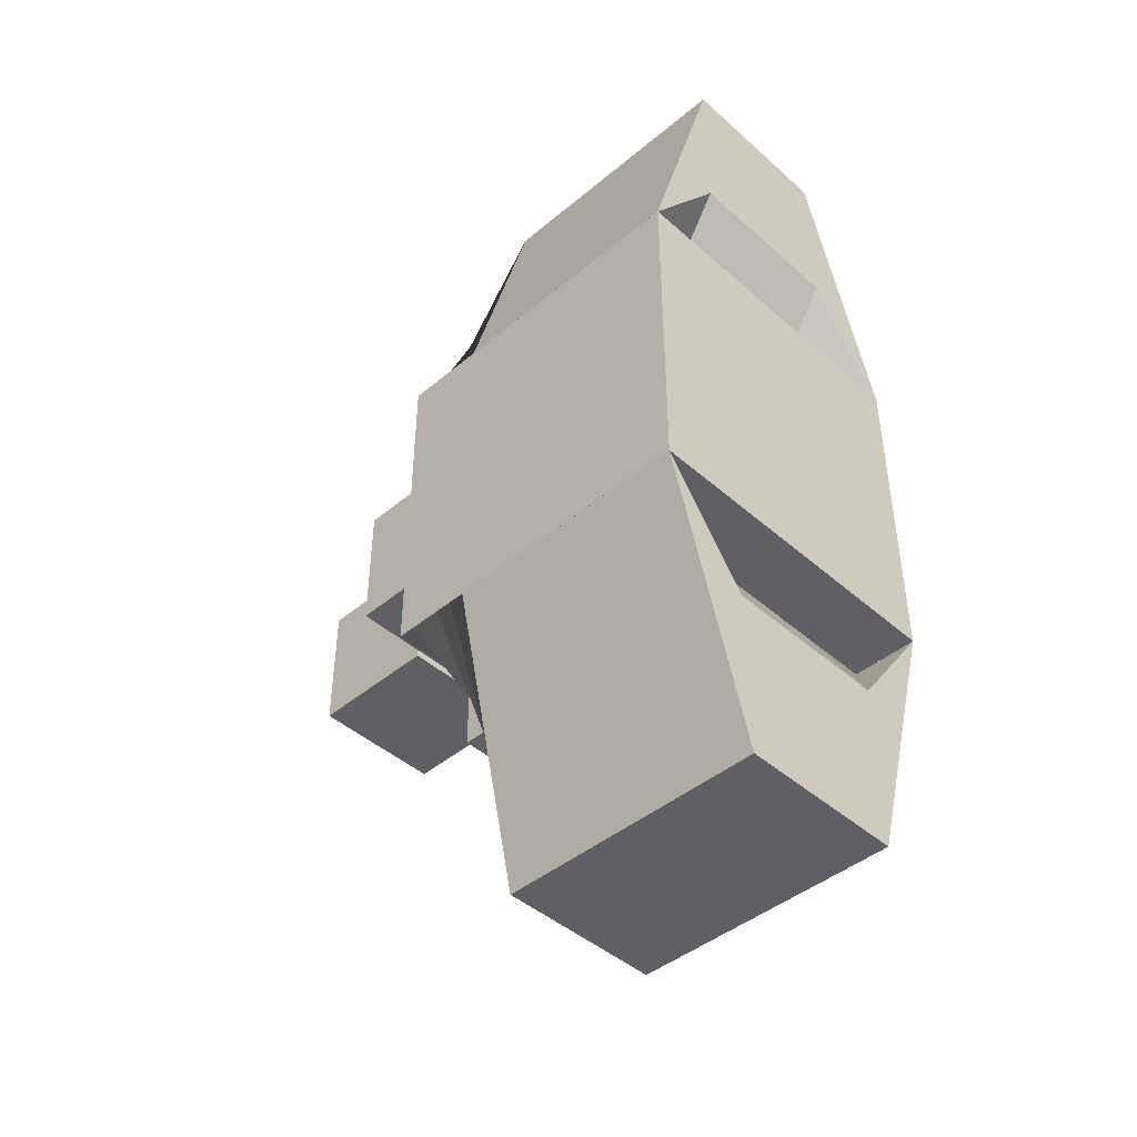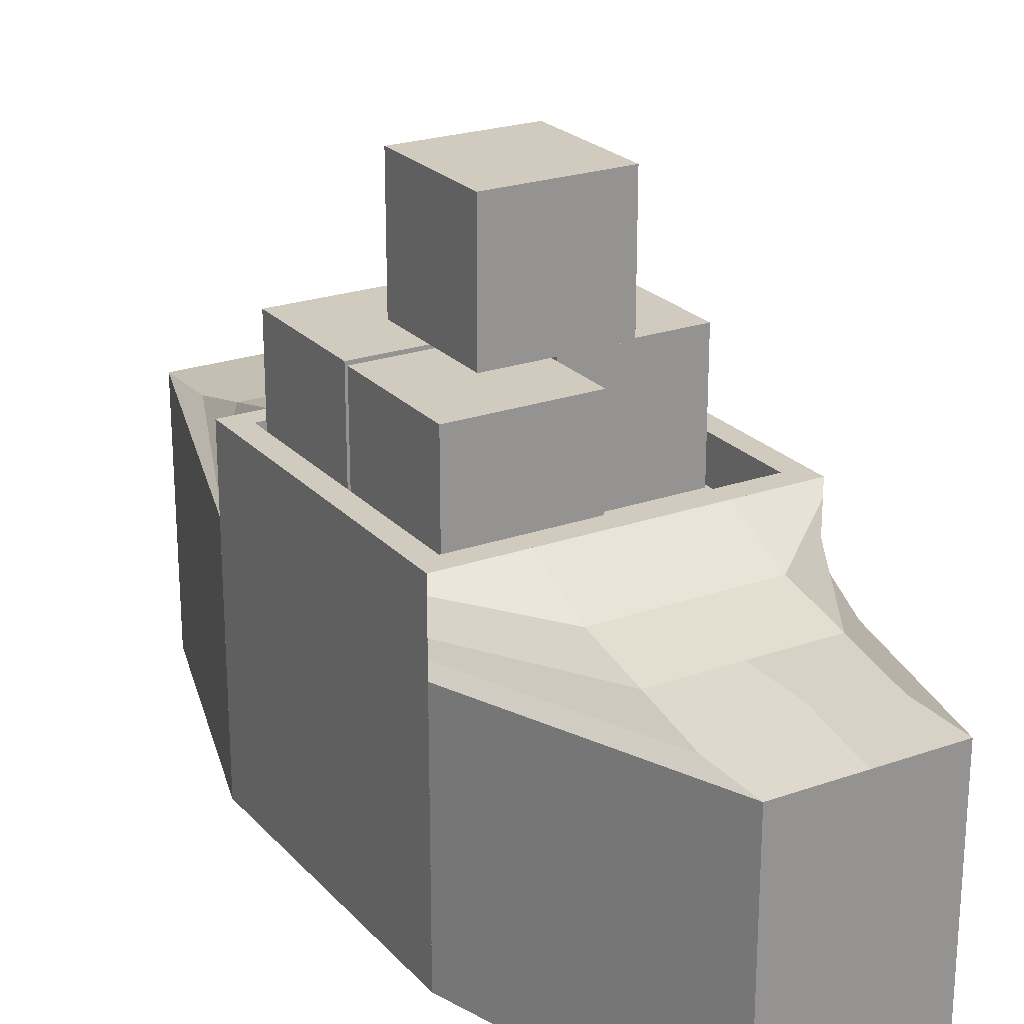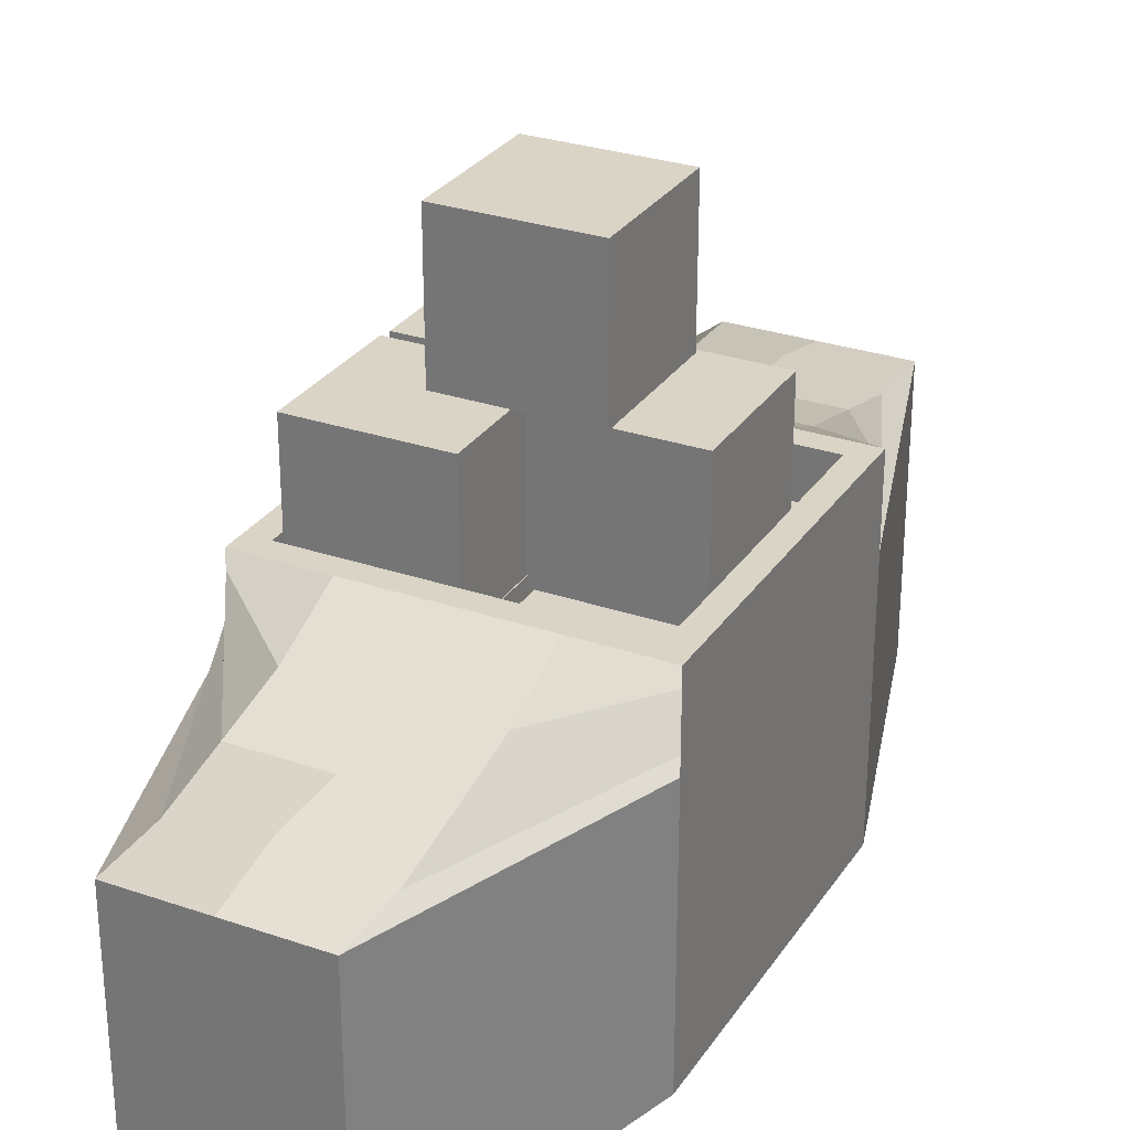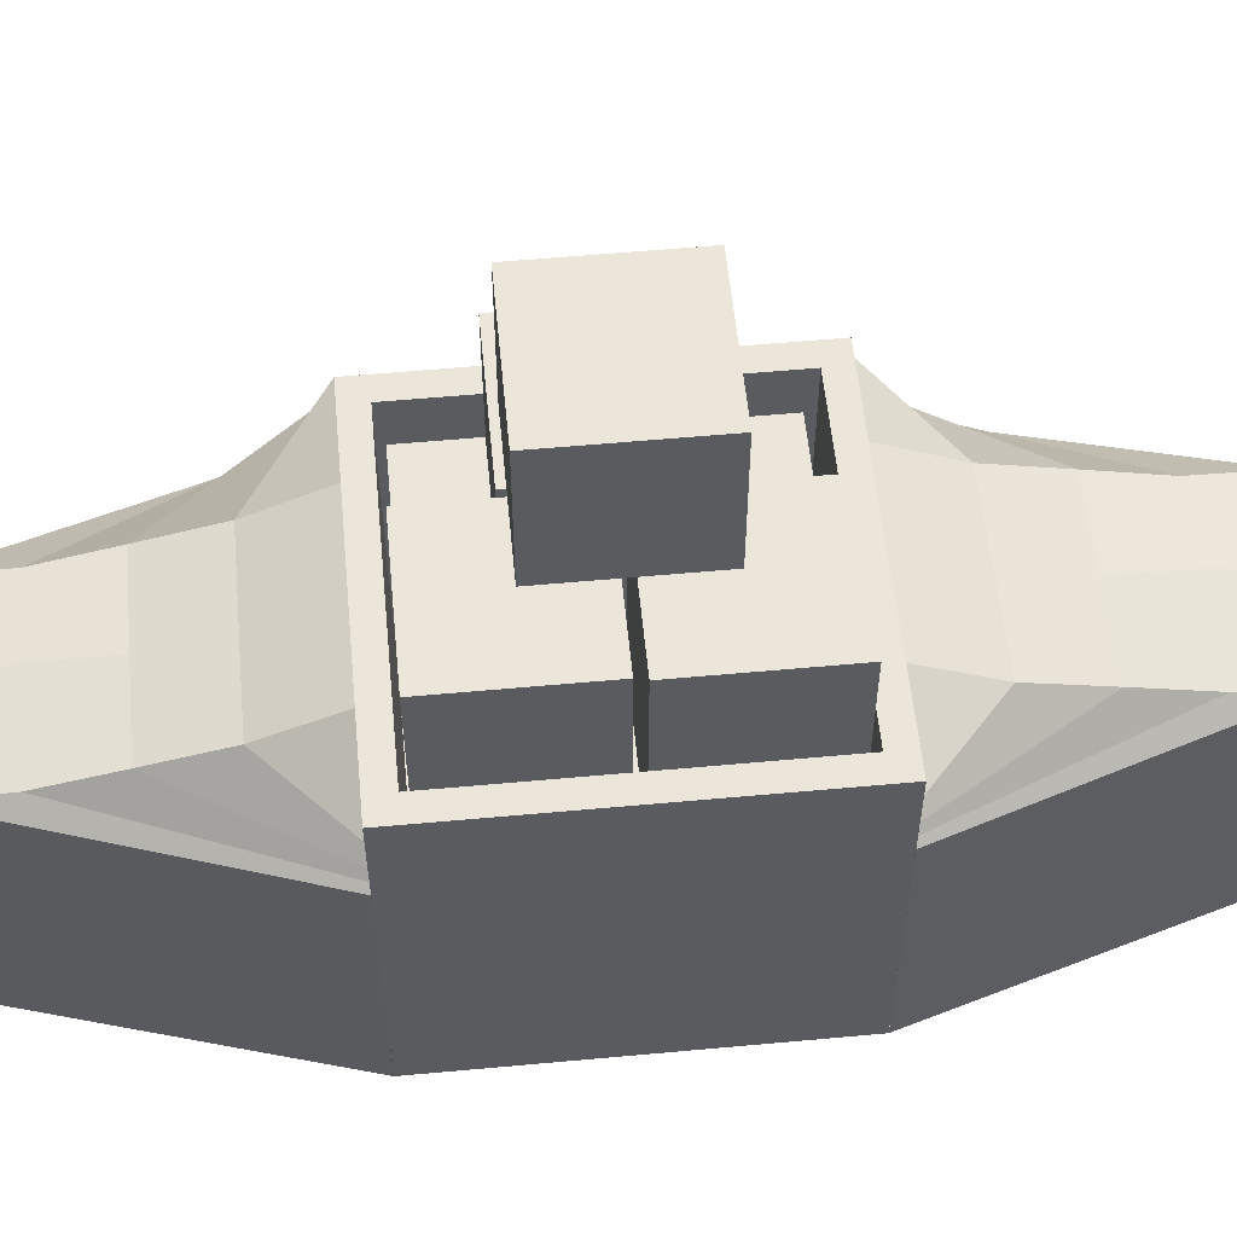
<metadata>
{"format":"obj","ext":"obj","renderer":"f3d","projection":"perspective","resolution":1024,"background":"white","views":[{"elev":-44.1,"azim":-45.8,"up":"+Z"},{"elev":23.3,"azim":149.2,"up":"+Y"},{"elev":28.9,"azim":-152.9,"up":"+Y"},{"elev":56.7,"azim":84.5,"up":"+Y"}]}
</metadata>
<code>
o Cube.006
v 0.625 -3.068 -2.087
v 0.625 -3.068 -3.337
v 1.25 -3.068 -1.251
v 1.25 -3.068 -1.25
v 0.625 -0.6928 -1.25
v 1.25 -0.6928 -1.25
v 1.25 -0.5678 -1.25
v 0.625 -0.5678 -1.25
v -0.625 -2.568 -3.337
v -0.625 -3.068 -3.337
v -1.25 -3.068 -1.251
v -1.25 -2.568 -1.251
v 1.25 -0.6928 -1.251
v 1.25 -0.5678 -1.251
v -1.25 -2.568 -1.25
v -1.25 -3.068 -1.25
v -0.5406 -2.899 -1.249
v -0.5406 -0.5678 -1.249
v -1.081 -0.5678 -1.249
v -1.081 -2.899 -1.249
v 0.5406 -2.899 -1.248
v 0.5406 -0.5678 -1.248
v 1.081 -0.5678 -1.248
v 1.081 -2.899 -1.248
v -0.5406 -2.899 -1.248
v -1.081 -2.899 -1.248
v 1.081 -0.5678 -1.249
v 1.081 -2.899 -1.249
v -1.081 -0.5678 -1.248
v -1.25 -0.5678 -1.251
v -1.25 -0.5678 -1.25
v -0.625 -0.5678 -1.251
v -1.25 -1.057 -1.25
v -1.25 -1.057 -1.251
v -1.25 -1.182 -1.251
v -1.25 -1.068 -1.25
v -1.25 -1.568 -1.251
v -1.25 -1.568 -1.25
v -1.25 -2.068 -1.251
v -1.25 -2.068 -1.25
v 1.25 -2.568 -1.251
v 1.25 -2.568 -1.25
v 1.25 -2.068 -1.251
v 1.25 -2.068 -1.25
v 1.25 -1.568 -1.251
v 1.25 -1.568 -1.25
v 1.25 -1.182 -1.251
v 1.25 -1.068 -1.25
v -0.625 -1.057 -2.816
v -0.625 -1.068 -3.337
v -0.625 -1.568 -3.337
v -0.625 -2.068 -3.337
v 0.625 -2.568 -1.25
v 0.625 -2.068 -1.25
v 0.625 -1.568 -1.25
v 0.625 -1.068 -1.25
v -0.625 -1.568 -1.25
v -0.625 -1.068 -1.25
v 0 -1.568 -1.25
v 0 -1.068 -1.25
v -0.625 -2.068 -1.25
v 0 -2.068 -1.25
v -0.625 -2.568 -1.25
v 0 -2.568 -1.25
v -0.625 -3.068 -2.087
v 0 -3.068 -2.087
v 0.625 -2.568 -3.337
v 0.625 -2.068 -3.337
v 0 -2.568 -3.337
v 0 -2.068 -3.337
v 0.625 -1.568 -3.337
v 0 -1.568 -3.337
v 0.625 -1.068 -3.337
v 0 -1.068 -3.337
v 1.25 -1.057 -1.251
v 0.625 -1.057 -2.816
v 0 -0.9428 -2.816
v 0.625 -0.5678 -1.251
v 0.5406 -0.5678 -1.249
v 0 -0.5678 -1.251
v 0 -0.5678 -1.249
v -0.625 -0.5678 -1.25
v -0.5406 -0.5678 -1.248
v -1e-06 -0.5678 -1.25
v 0 -0.5678 -1.248
v 0.5406 -2.899 -1.249
v 0 -2.899 -1.249
v 0 -2.899 -1.248
v 0 -3.068 -3.337
v -1.25 -0.6928 -1.25
v -0.625 -0.6928 -1.25
v 0 -0.6928 -1.25
v 0.625 -0.9428 -1.25
v 0 -0.9428 -1.25
v 0.625 -0.8178 -1.25
v 0 -0.8178 -1.25
v -0.625 -0.9428 -1.25
v -0.625 -0.8178 -1.25
v -1.25 -0.8178 -1.25
v 0.003051 -0.8074 -1.772
v -0.6219 -0.8074 -1.772
v 0 -0.9324 -2.294
v -0.625 -0.9324 -2.294
v 0.6281 -0.8074 -1.772
v 0.625 -0.9324 -2.294
v 1.25 -0.9324 -1.251
v -1.25 -0.6928 -1.251
v -1.25 -0.9324 -1.251
v 1.25 -1.057 -1.25
v 1.25 -0.8178 -1.25
f 1 2 3 4
f 5 6 7 8
f 9 10 11 12
f 13 14 7 6
f 15 12 11 16
f 17 18 19 20
f 21 22 23 24
f 25 17 20 26
f 24 23 27 28
f 29 26 20 19
f 29 19 30 31
f 22 8 7 23
f 23 7 14 27
f 18 32 30 19
f 33 34 35 36
f 36 35 37 38
f 38 37 39 40
f 40 39 12 15
f 3 41 42 4
f 41 43 44 42
f 43 45 46 44
f 45 47 48 46
f 49 50 35 34
f 50 51 37 35
f 51 52 39 37
f 52 9 12 39
f 1 4 42 53
f 53 42 44 54
f 54 44 46 55
f 55 46 48 56
f 38 57 58 36
f 57 59 60 58
f 59 55 56 60
f 40 61 57 38
f 61 62 59 57
f 62 54 55 59
f 15 63 61 40
f 63 64 62 61
f 64 53 54 62
f 16 65 63 15
f 65 66 64 63
f 66 1 53 64
f 43 41 67 68
f 68 67 69 70
f 70 69 9 52
f 45 43 68 71
f 71 68 70 72
f 72 70 52 51
f 47 45 71 73
f 73 71 72 74
f 74 72 51 50
f 75 47 73 76
f 76 73 74 77
f 77 74 50 49
f 27 14 78 79
f 79 78 80 81
f 81 80 32 18
f 29 31 82 83
f 83 82 84 85
f 85 84 8 22
f 24 28 86 21
f 21 86 87 88
f 88 87 17 25
f 26 29 83 25
f 25 83 85 88
f 88 85 22 21
f 28 27 79 86
f 86 79 81 87
f 87 81 18 17
f 41 3 2 67
f 67 2 89 69
f 69 89 10 9
f 90 91 82 31
f 91 92 84 82
f 92 5 8 84
f 16 11 10 65
f 65 10 89 66
f 66 89 2 1
f 60 56 93 94
f 94 93 95 96
f 96 95 5 92
f 58 60 94 97
f 97 94 96 98
f 98 96 92 91
f 36 58 97 33
f 33 97 98 99
f 99 98 91 90
f 80 100 101 32
f 100 102 103 101
f 102 77 49 103
f 78 104 100 80
f 104 105 102 100
f 105 76 77 102
f 14 13 104 78
f 13 106 105 104
f 106 75 76 105
f 32 101 107 30
f 101 103 108 107
f 103 49 34 108
f 31 30 107 90
f 90 107 108 99
f 99 108 34 33
f 47 75 109 48
f 75 106 110 109
f 106 13 6 110
f 56 48 109 93
f 93 109 110 95
f 95 110 6 5
o Cube.005
v -0.625 -3.068 2.087
v -0.625 -3.068 3.337
v -1.25 -3.068 1.251
v -1.25 -3.068 1.25
v -0.625 -0.6928 1.25
v -1.25 -0.6928 1.25
v -1.25 -0.5678 1.25
v -0.625 -0.5678 1.25
v 0.625 -2.568 3.337
v 0.625 -3.068 3.337
v 1.25 -3.068 1.251
v 1.25 -2.568 1.251
v -1.25 -0.6928 1.251
v -1.25 -0.5678 1.251
v 1.25 -2.568 1.25
v 1.25 -3.068 1.25
v 0.5406 -2.899 1.249
v 0.5406 -0.5678 1.249
v 1.081 -0.5678 1.249
v 1.081 -2.899 1.249
v -0.5406 -2.899 1.248
v -0.5406 -0.5678 1.248
v -1.081 -0.5678 1.248
v -1.081 -2.899 1.248
v 0.5406 -2.899 1.248
v 1.081 -2.899 1.248
v -1.081 -0.5678 1.249
v -1.081 -2.899 1.249
v 1.081 -0.5678 1.248
v 1.25 -0.5678 1.251
v 1.25 -0.5678 1.25
v 0.625 -0.5678 1.251
v 1.25 -1.057 1.25
v 1.25 -1.057 1.251
v 1.25 -1.182 1.251
v 1.25 -1.068 1.25
v 1.25 -1.568 1.251
v 1.25 -1.568 1.25
v 1.25 -2.068 1.251
v 1.25 -2.068 1.25
v -1.25 -2.568 1.251
v -1.25 -2.568 1.25
v -1.25 -2.068 1.251
v -1.25 -2.068 1.25
v -1.25 -1.568 1.251
v -1.25 -1.568 1.25
v -1.25 -1.182 1.251
v -1.25 -1.068 1.25
v 0.625 -1.057 2.816
v 0.625 -1.068 3.337
v 0.625 -1.568 3.337
v 0.625 -2.068 3.337
v -0.625 -2.568 1.25
v -0.625 -2.068 1.25
v -0.625 -1.568 1.25
v -0.625 -1.068 1.25
v 0.625 -1.568 1.25
v 0.625 -1.068 1.25
v 0 -1.568 1.25
v 1e-06 -1.068 1.25
v 0.625 -2.068 1.25
v 0 -2.068 1.25
v 0.625 -2.568 1.25
v 0 -2.568 1.25
v 0.625 -3.068 2.087
v 0 -3.068 2.087
v -0.625 -2.568 3.337
v -0.625 -2.068 3.337
v 0 -2.568 3.337
v 0 -2.068 3.337
v -0.625 -1.568 3.337
v 0 -1.568 3.337
v -0.625 -1.068 3.337
v 0 -1.068 3.337
v -1.25 -1.057 1.251
v -0.625 -1.057 2.816
v 0 -0.9428 2.816
v -0.625 -0.5678 1.251
v -0.5406 -0.5678 1.249
v 0 -0.5678 1.251
v 1e-06 -0.5678 1.249
v 0.625 -0.5678 1.25
v 0.5406 -0.5678 1.248
v 1e-06 -0.5678 1.25
v 0 -0.5678 1.248
v -0.5406 -2.899 1.249
v 0 -2.899 1.249
v 0 -2.899 1.248
v 0 -3.068 3.337
v 1.25 -0.6928 1.25
v 0.625 -0.6928 1.25
v 1e-06 -0.6928 1.25
v -0.625 -0.9428 1.25
v 1e-06 -0.9428 1.25
v -0.625 -0.8178 1.25
v 1e-06 -0.8178 1.25
v 0.625 -0.9428 1.25
v 0.625 -0.8178 1.25
v 1.25 -0.8178 1.25
v -0.003051 -0.8074 1.772
v 0.6219 -0.8074 1.772
v 0 -0.9324 2.294
v 0.625 -0.9324 2.294
v -0.6281 -0.8074 1.772
v -0.625 -0.9324 2.294
v -1.25 -0.9324 1.251
v 1.25 -0.6928 1.251
v 1.25 -0.9324 1.251
v -1.25 -1.057 1.25
v -1.25 -0.8178 1.25
f 111 112 113 114
f 115 116 117 118
f 119 120 121 122
f 123 124 117 116
f 125 122 121 126
f 127 128 129 130
f 131 132 133 134
f 135 127 130 136
f 134 133 137 138
f 139 136 130 129
f 139 129 140 141
f 132 118 117 133
f 133 117 124 137
f 128 142 140 129
f 143 144 145 146
f 146 145 147 148
f 148 147 149 150
f 150 149 122 125
f 113 151 152 114
f 151 153 154 152
f 153 155 156 154
f 155 157 158 156
f 159 160 145 144
f 160 161 147 145
f 161 162 149 147
f 162 119 122 149
f 111 114 152 163
f 163 152 154 164
f 164 154 156 165
f 165 156 158 166
f 148 167 168 146
f 167 169 170 168
f 169 165 166 170
f 150 171 167 148
f 171 172 169 167
f 172 164 165 169
f 125 173 171 150
f 173 174 172 171
f 174 163 164 172
f 126 175 173 125
f 175 176 174 173
f 176 111 163 174
f 153 151 177 178
f 178 177 179 180
f 180 179 119 162
f 155 153 178 181
f 181 178 180 182
f 182 180 162 161
f 157 155 181 183
f 183 181 182 184
f 184 182 161 160
f 185 157 183 186
f 186 183 184 187
f 187 184 160 159
f 137 124 188 189
f 189 188 190 191
f 191 190 142 128
f 139 141 192 193
f 193 192 194 195
f 195 194 118 132
f 134 138 196 131
f 131 196 197 198
f 198 197 127 135
f 136 139 193 135
f 135 193 195 198
f 198 195 132 131
f 138 137 189 196
f 196 189 191 197
f 197 191 128 127
f 151 113 112 177
f 177 112 199 179
f 179 199 120 119
f 200 201 192 141
f 201 202 194 192
f 202 115 118 194
f 126 121 120 175
f 175 120 199 176
f 176 199 112 111
f 170 166 203 204
f 204 203 205 206
f 206 205 115 202
f 168 170 204 207
f 207 204 206 208
f 208 206 202 201
f 146 168 207 143
f 143 207 208 209
f 209 208 201 200
f 190 210 211 142
f 210 212 213 211
f 212 187 159 213
f 188 214 210 190
f 214 215 212 210
f 215 186 187 212
f 124 123 214 188
f 123 216 215 214
f 216 185 186 215
f 142 211 217 140
f 211 213 218 217
f 213 159 144 218
f 141 140 217 200
f 200 217 218 209
f 209 218 144 143
f 157 185 219 158
f 185 216 220 219
f 216 123 116 220
f 166 158 219 203
f 203 219 220 205
f 205 220 116 115
o Cube.004
v 1.25 -3.068 -1.25
v 1.25 -3.068 1.25
v -1.25 -3.068 1.25
v -1.25 -3.068 -1.25
v -1.25 -0.5678 -1.25
v 1.25 -0.5678 -1.25
v -1.25 -0.5678 1.25
v 1.25 -0.5678 1.25
v -1.081 -2.899 1.081
v -1.081 -0.5678 1.081
v 1.081 -0.5678 1.081
v 1.081 -2.899 1.081
v 1.081 -2.899 -1.081
v 1.081 -0.5678 -1.081
v -1.081 -0.5678 -1.081
v -1.081 -2.899 -1.081
f 221 222 223 224
f 221 224 225 226
f 227 223 222 228
f 223 227 225 224
f 226 228 222 221
f 229 230 231 232
f 233 234 235 236
f 236 229 232 233
f 236 235 230 229
f 234 233 232 231
f 234 231 228 226
f 234 226 225 235
f 235 225 227 230
f 230 227 228 231
o Cube_Cube.004
v -1.053 -2.878 0.9929
v -1.053 -1.878 0.9929
v -1.053 -1.878 -0.007067
v -1.053 -2.878 -0.007067
v -0.05294 -1.878 -0.007067
v -0.05294 -2.878 -0.007067
v -0.05294 -1.878 0.9929
v -0.05294 -2.878 0.9929
f 237 238 239 240
f 240 239 241 242
f 242 241 243 244
f 244 243 238 237
f 240 242 244 237
f 241 239 238 243
o Cube.004_Cube.005
v -1.053 -1.878 -0.007067
v -1.053 -0.8777 -0.007067
v -1.053 -0.8777 -1.007
v -1.053 -1.878 -1.007
v -0.05294 -0.8777 -1.007
v -0.05294 -1.878 -1.007
v -0.05294 -0.8777 -0.007067
v -0.05294 -1.878 -0.007067
f 245 246 247 248
f 248 247 249 250
f 250 249 251 252
f 252 251 246 245
f 248 250 252 245
f 249 247 246 251
o Cube.005_Cube.006
v 1.012 -1.878 -0.007067
v 1.012 -0.8777 -0.007067
v 1.012 -0.8777 0.9929
v 1.012 -1.878 0.9929
v 0.01244 -0.8777 0.9929
v 0.01244 -1.878 0.9929
v 0.01244 -0.8777 -0.007067
v 0.01244 -1.878 -0.007067
f 253 254 255 256
f 256 255 257 258
f 258 257 259 260
f 260 259 254 253
f 256 258 260 253
f 257 255 254 259
o Cube.006_Cube.007
v 1.012 -2.878 -1.007
v 1.012 -1.878 -1.007
v 1.012 -1.878 -0.007067
v 1.012 -2.878 -0.007067
v 0.01244 -1.878 -0.007067
v 0.01244 -2.878 -0.007067
v 0.01244 -1.878 -1.007
v 0.01244 -2.878 -1.007
f 261 262 263 264
f 264 263 265 266
f 266 265 267 268
f 268 267 262 261
f 264 266 268 261
f 265 263 262 267
o Cube.007_Cube.008
v -1.053 -2.873 -0.007067
v -1.053 -1.873 -0.007067
v -1.053 -1.873 -1.007
v -1.053 -2.873 -1.007
v -0.05294 -1.873 -1.007
v -0.05294 -2.873 -1.007
v -0.05294 -1.873 -0.007067
v -0.05294 -2.873 -0.007067
f 269 270 271 272
f 272 271 273 274
f 274 273 275 276
f 276 275 270 269
f 272 274 276 269
f 273 271 270 275
o Cube.008_Cube.009
v 0.03246 -2.878 0.9929
v 0.03246 -1.878 0.9929
v 0.03246 -1.878 -0.007067
v 0.03246 -2.878 -0.007067
v 1.032 -1.878 -0.007067
v 1.032 -2.878 -0.007067
v 1.032 -1.878 0.9929
v 1.032 -2.878 0.9929
f 277 278 279 280
f 280 279 281 282
f 282 281 283 284
f 284 283 278 277
f 280 282 284 277
f 281 279 278 283
o Cube.009_Cube.010
v -1.053 -1.878 1.03
v -1.053 -0.8777 1.03
v -1.053 -0.8777 0.02955
v -1.053 -1.878 0.02955
v -0.05294 -0.8777 0.02955
v -0.05294 -1.878 0.02955
v -0.05294 -0.8777 1.03
v -0.05294 -1.878 1.03
f 285 286 287 288
f 288 287 289 290
f 290 289 291 292
f 292 291 286 285
f 288 290 292 285
f 289 287 286 291
o Cube.010_Cube.011
v 0.04473 -1.878 -0.03354
v 0.04473 -0.8777 -0.03354
v 0.04473 -0.8777 -1.034
v 0.04473 -1.878 -1.034
v 1.045 -0.8777 -1.034
v 1.045 -1.878 -1.034
v 1.045 -0.8777 -0.03354
v 1.045 -1.878 -0.03354
f 293 294 295 296
f 296 295 297 298
f 298 297 299 300
f 300 299 294 293
f 296 298 300 293
f 297 295 294 299
o Cube.011_Cube.012
v 0.04473 -0.8704 -0.03258
v 0.04473 0.1296 -0.03258
v 0.04473 0.1296 -1.033
v 0.04473 -0.8704 -1.033
v 1.045 0.1296 -1.033
v 1.045 -0.8704 -1.033
v 1.045 0.1296 -0.03258
v 1.045 -0.8704 -0.03258
f 301 302 303 304
f 304 303 305 306
f 306 305 307 308
f 308 307 302 301
f 304 306 308 301
f 305 303 302 307
o Cube.012_Cube.013
v -1.017 -0.8704 0.5474
v -1.017 0.1296 0.5474
v -1.017 0.1296 -0.4526
v -1.017 -0.8704 -0.4526
v -0.01707 0.1296 -0.4526
v -0.01707 -0.8704 -0.4526
v -0.01707 0.1296 0.5474
v -0.01707 -0.8704 0.5474
f 309 310 311 312
f 312 311 313 314
f 314 313 315 316
f 316 315 310 309
f 312 314 316 309
f 313 311 310 315
o Cube.013_Cube.014
v 0.02751 -0.8704 1.036
v 0.02751 0.1296 1.036
v 0.02751 0.1296 0.03576
v 0.02751 -0.8704 0.03576
v 1.028 0.1296 0.03576
v 1.028 -0.8704 0.03576
v 1.028 0.1296 1.036
v 1.028 -0.8704 1.036
f 317 318 319 320
f 320 319 321 322
f 322 321 323 324
f 324 323 318 317
f 320 322 324 317
f 321 319 318 323
o Cube.014_Cube.015
v -0.4872 0.1357 0.4981
v -0.4872 1.136 0.4981
v -0.4872 1.136 -0.5019
v -0.4872 0.1357 -0.5019
v 0.5128 1.136 -0.5019
v 0.5128 0.1357 -0.5019
v 0.5128 1.136 0.4981
v 0.5128 0.1357 0.4981
f 325 326 327 328
f 328 327 329 330
f 330 329 331 332
f 332 331 326 325
f 328 330 332 325
f 329 327 326 331

</code>
